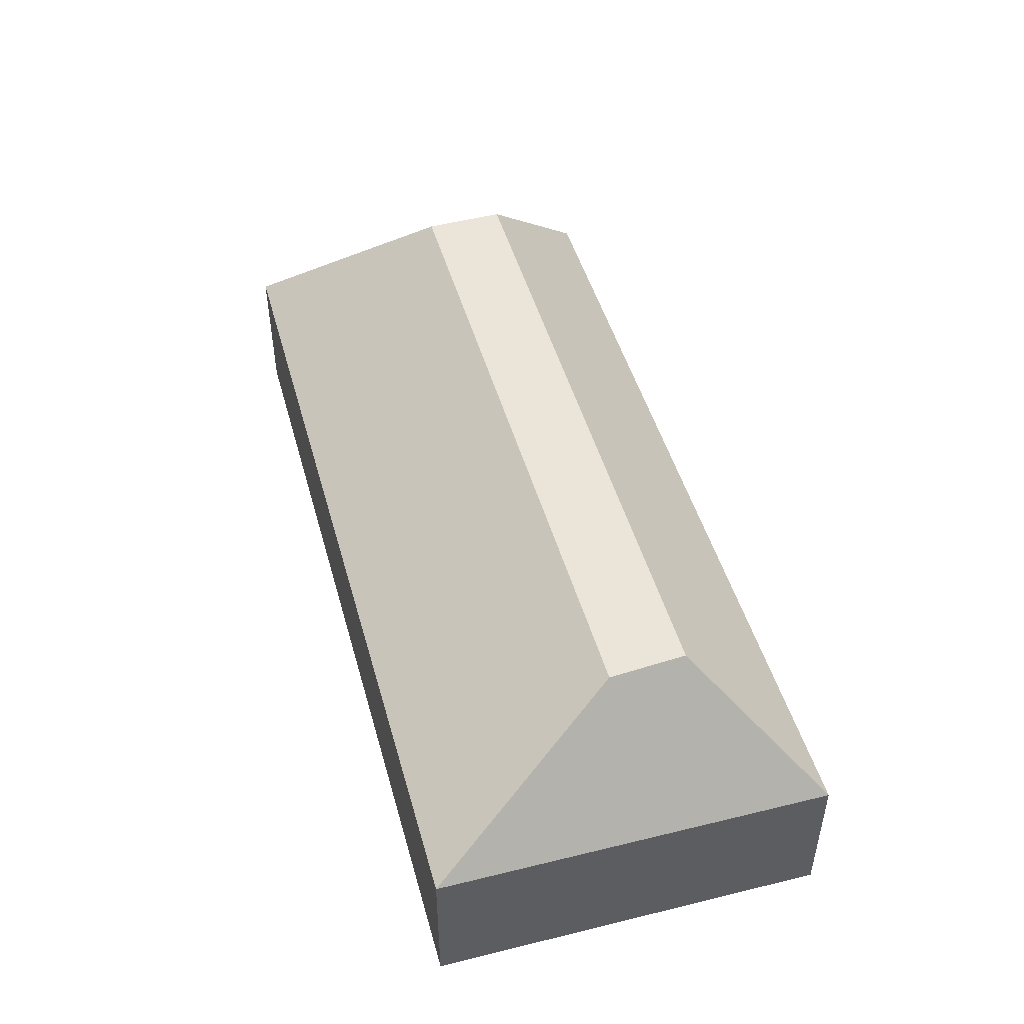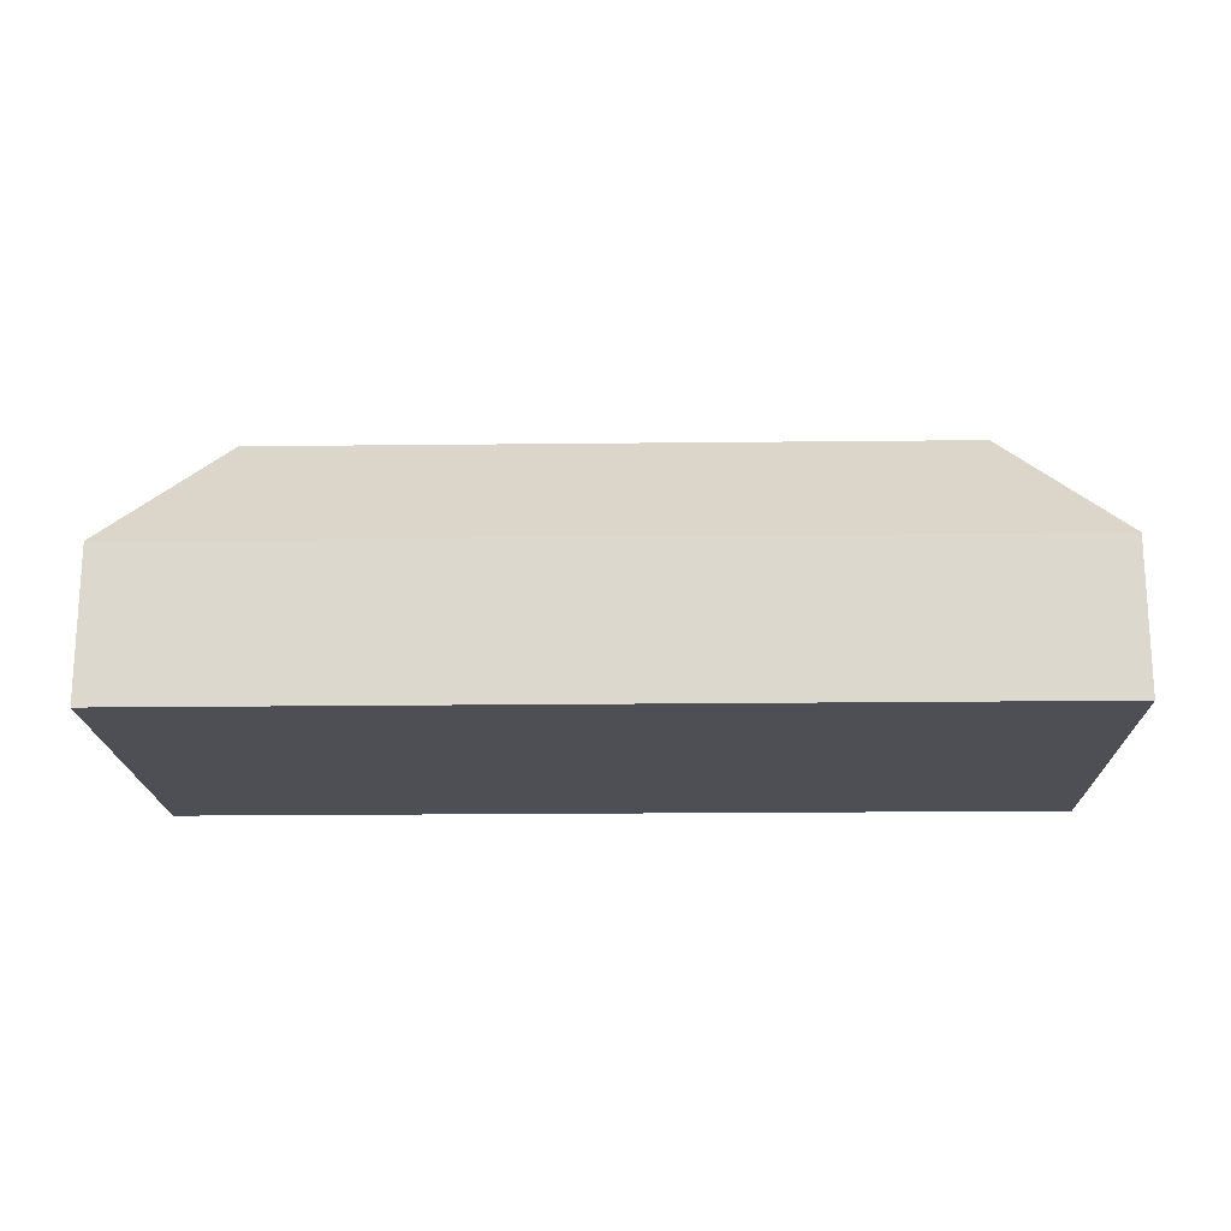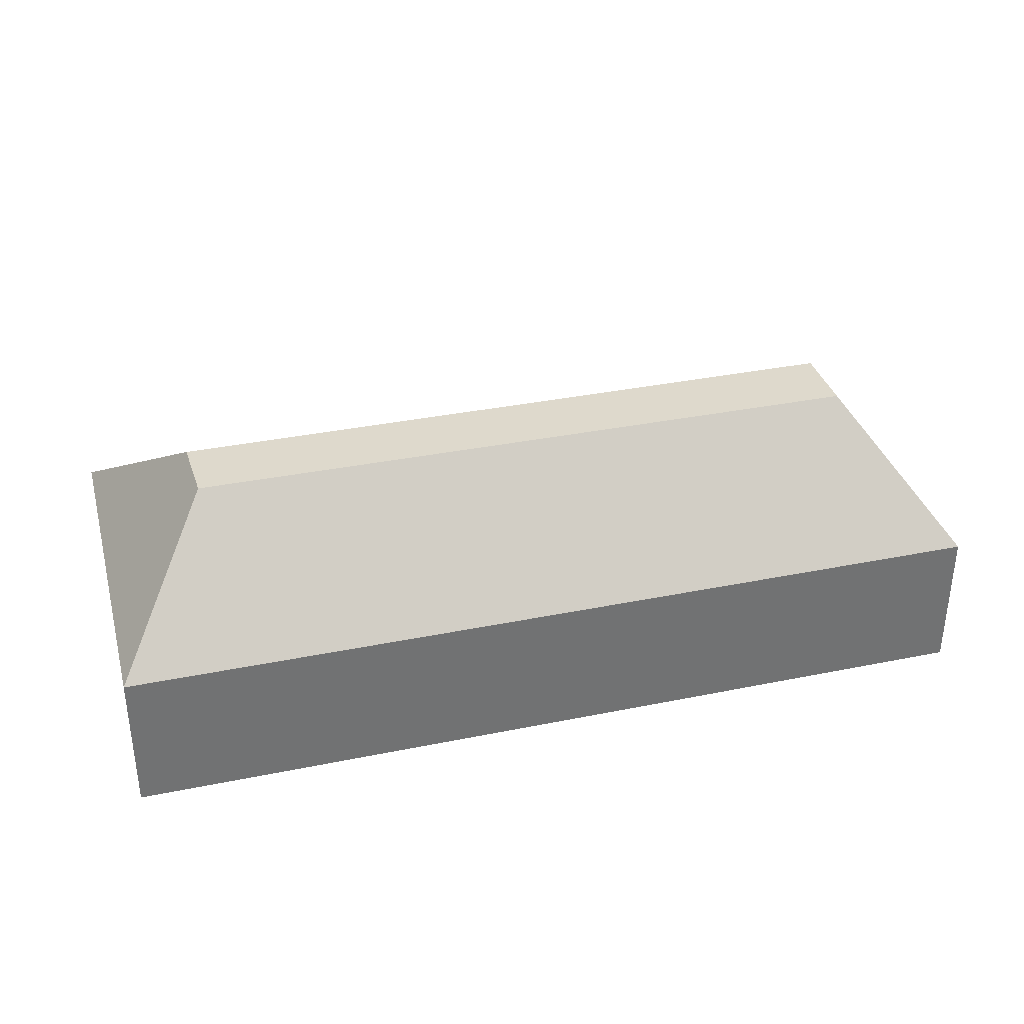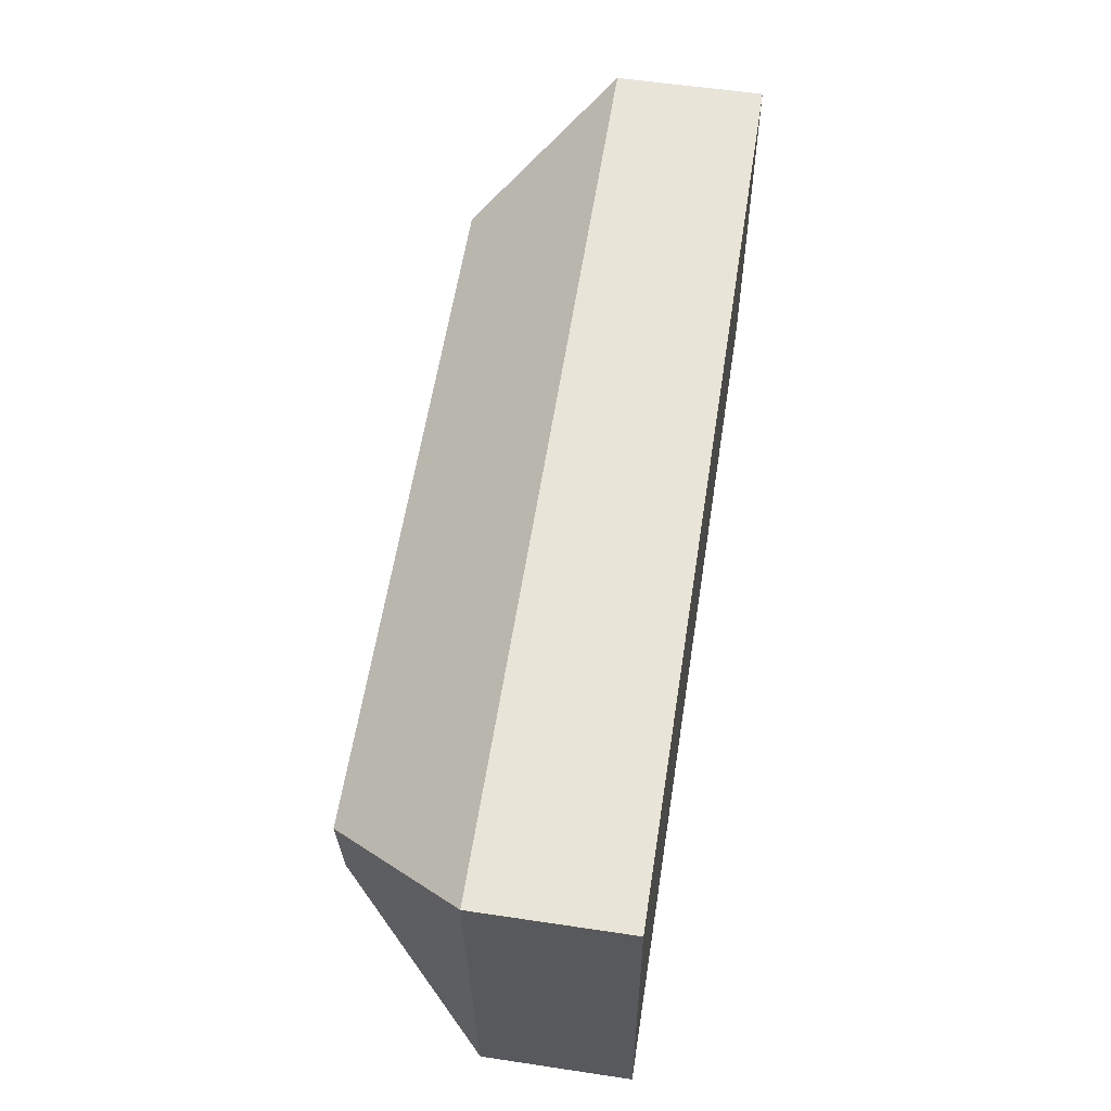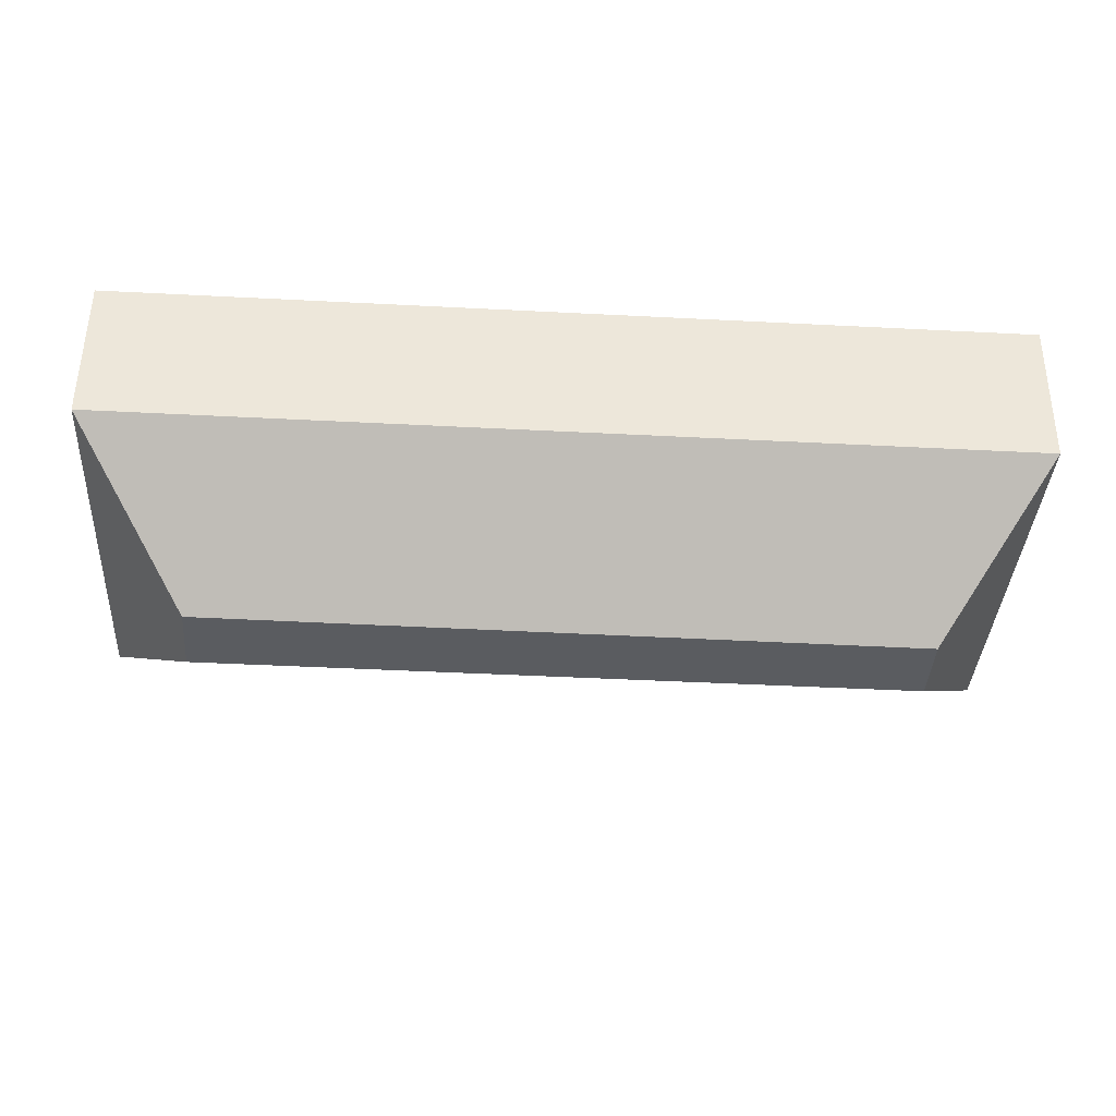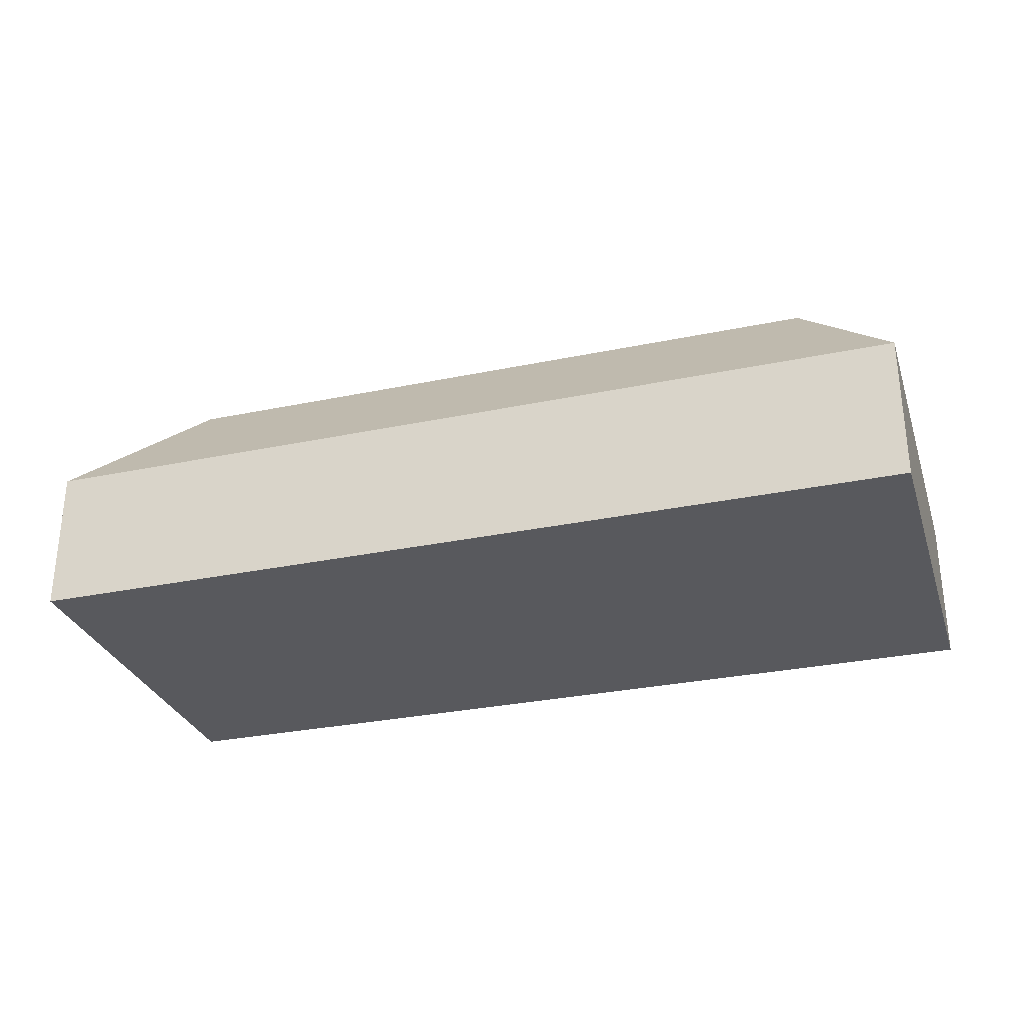
<metadata>
{"format":"obj","ext":"obj","renderer":"f3d","projection":"perspective","resolution":1024,"background":"white","views":[{"elev":47.6,"azim":-108.8,"up":"+Y"},{"elev":-18.3,"azim":-2.0,"up":"+Y"},{"elev":34.8,"azim":-18.6,"up":"+Y"},{"elev":56.4,"azim":-81.1,"up":"+Z"},{"elev":53.2,"azim":-179.5,"up":"+Z"},{"elev":-30.0,"azim":13.6,"up":"+Y"}]}
</metadata>
<code>
o CG10_500_037057_0064
v 35.24 75 -239.2
v 23.3 75 -38.21
v 79.57 143.1 -136.5
v 78.68 145 -97.46
v 429.8 144.5 -76.32
v 433.7 142.5 -116.6
v 479 75 -11.39
v 490.9 75 -212.4
v 35.24 0 -239.2
v 23.3 0 -38.21
v 479 0 -11.39
v 490.9 0 -212.4
f 3 6 8 1
f 2 4 3 1
f 2 7 5 4
f 4 5 6 3
f 7 8 6 5
f 9 10 11 12
f 1 9 10 2
f 2 10 11 7
f 7 11 12 8
f 8 12 9 1

</code>
